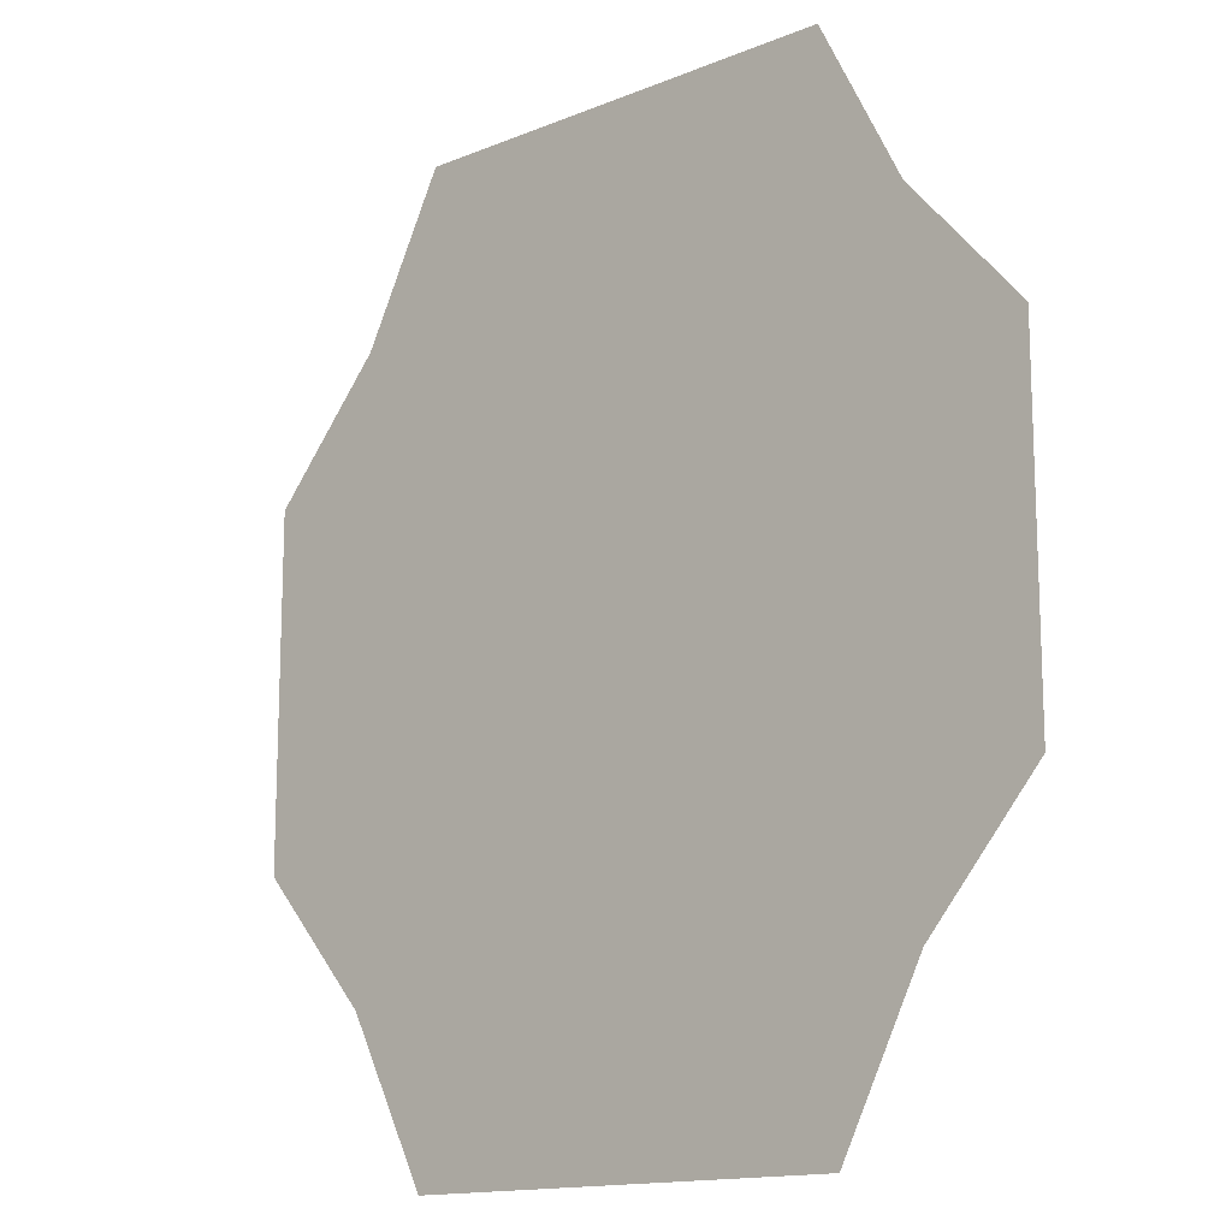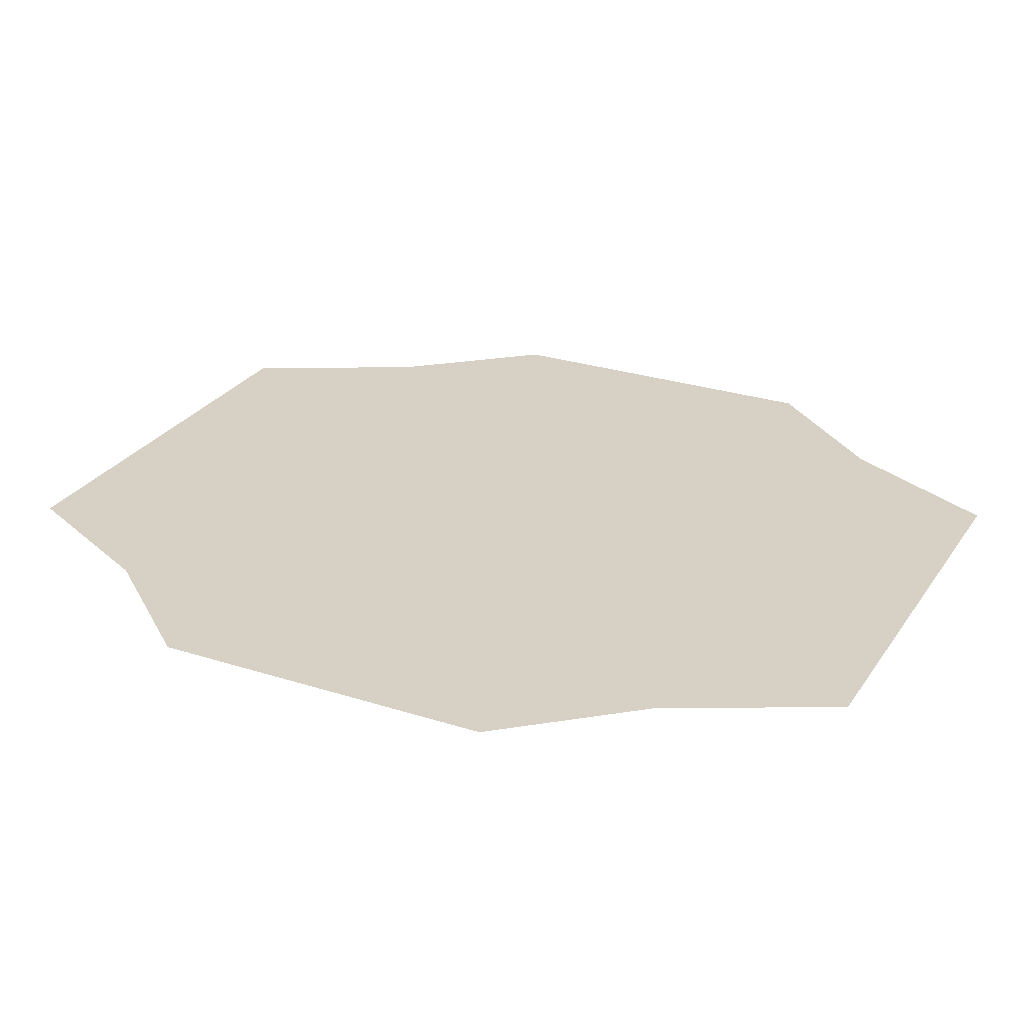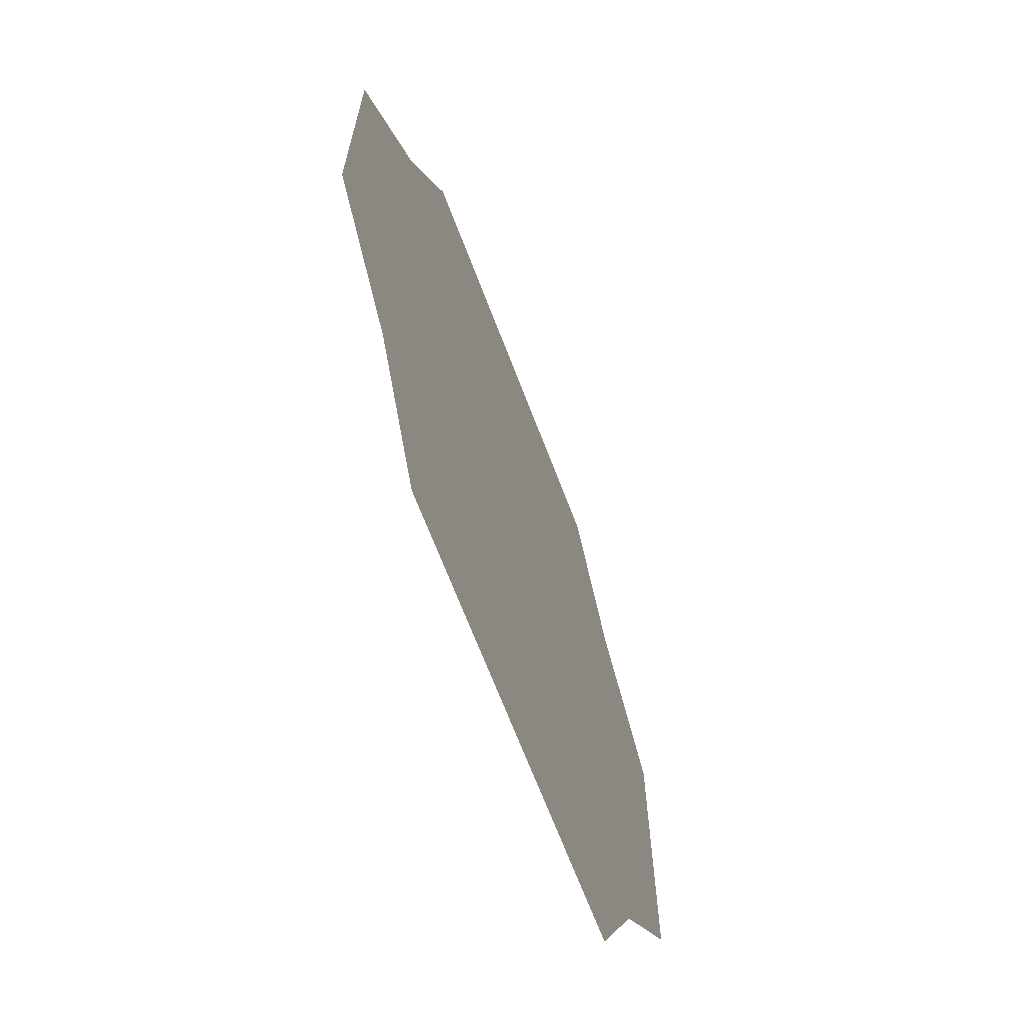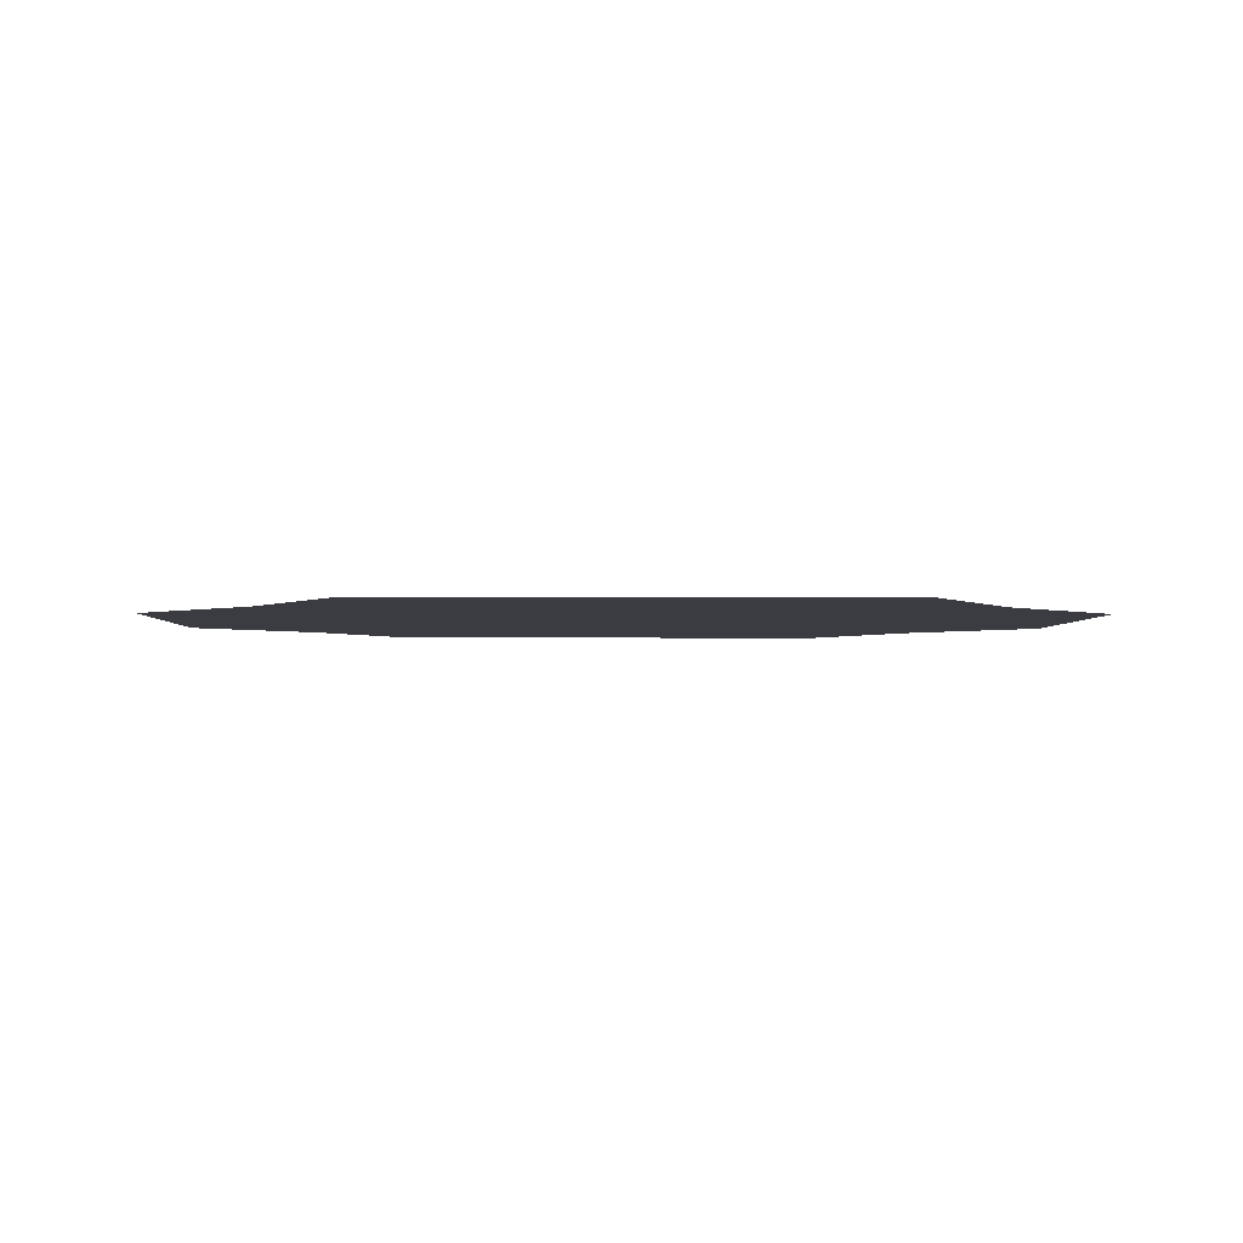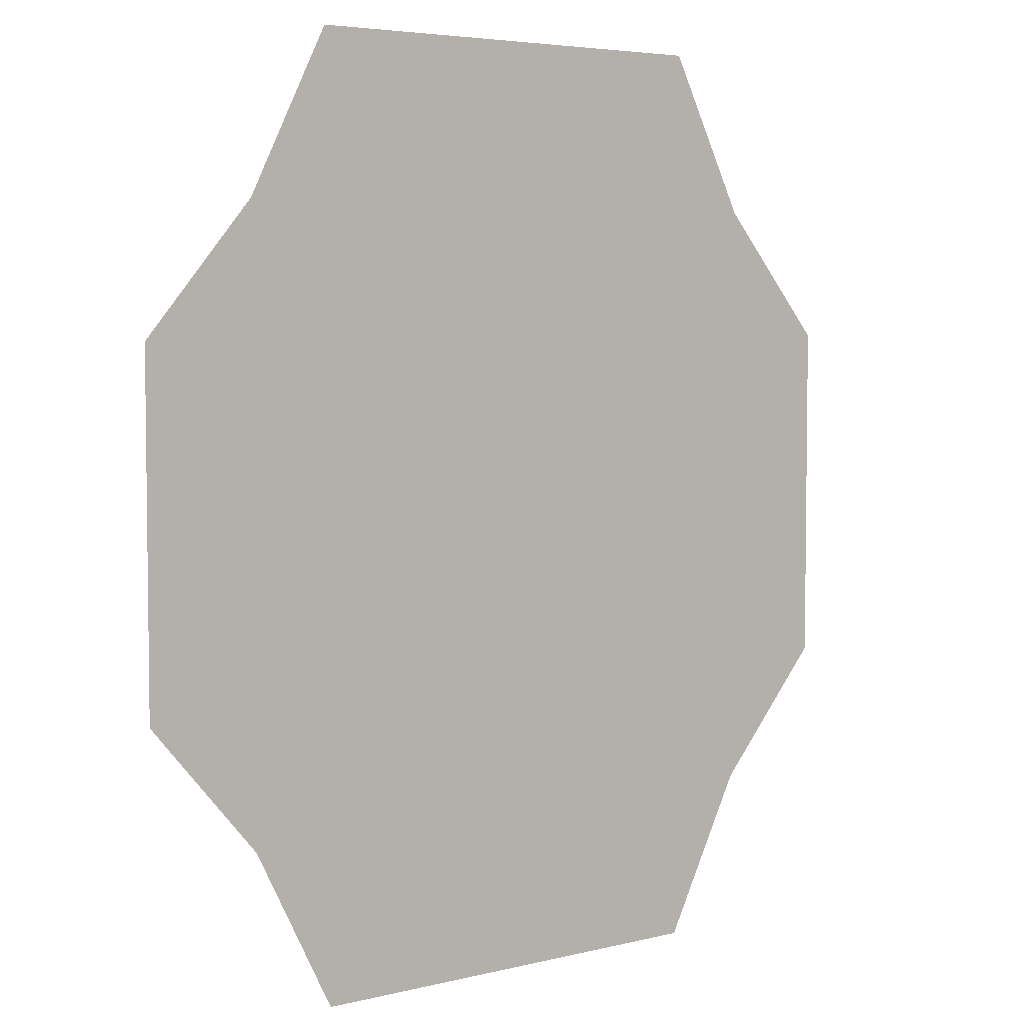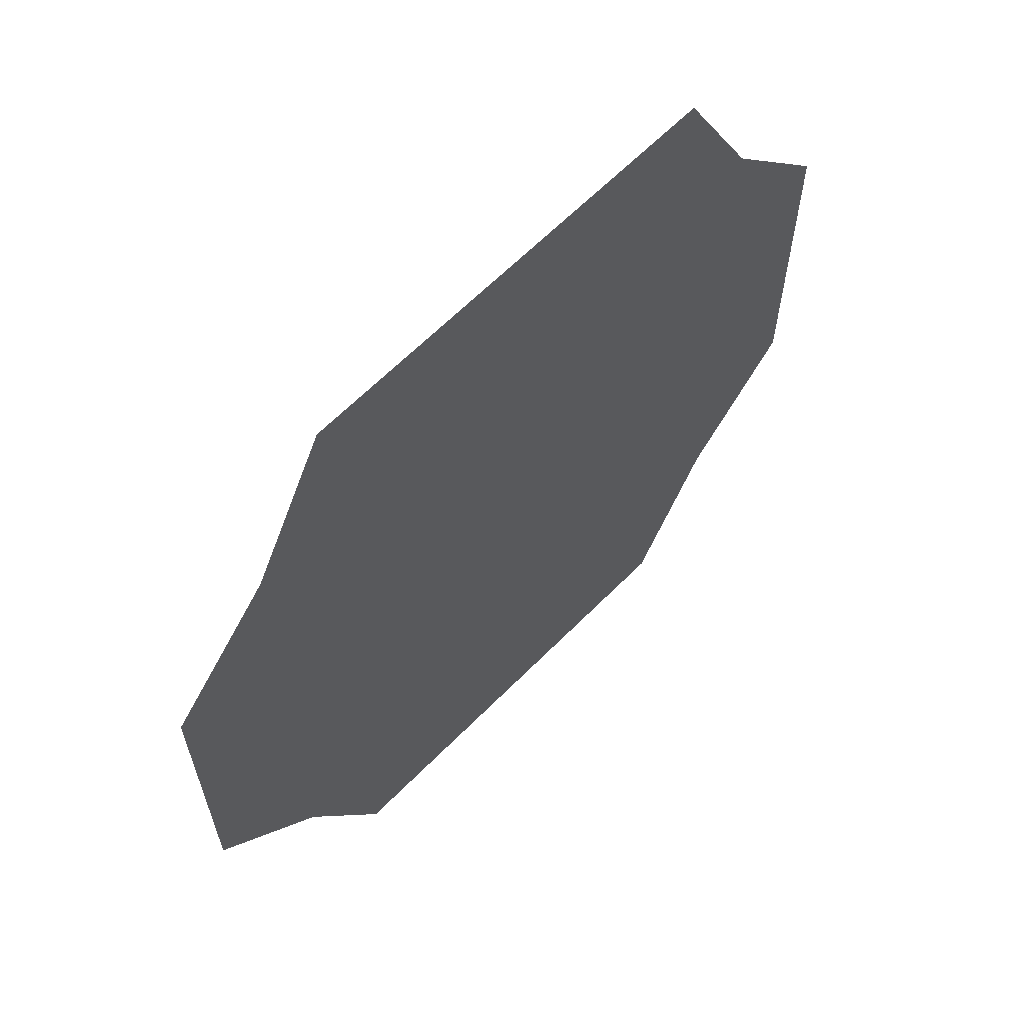
<metadata>
{"format":"obj","ext":"obj","renderer":"f3d","projection":"perspective","resolution":1024,"background":"white","views":[{"elev":-14.5,"azim":-138.4,"up":"+Z"},{"elev":27.0,"azim":116.5,"up":"+Y"},{"elev":-67.9,"azim":110.9,"up":"+Z"},{"elev":-2.2,"azim":178.5,"up":"+Y"},{"elev":4.8,"azim":141.6,"up":"+Z"},{"elev":64.0,"azim":134.6,"up":"+Z"}]}
</metadata>
<code>
g pb_Mesh-699040
v 2.738 2.744 2.738
v -2.738 2.744 2.738
v 2.738 2.744 -2.738
v -2.738 2.744 -2.738
v 2 2.744 -4.193
v -2 2.744 -4.193
v -2 2.744 4.193
v 2 2.744 4.193
v 3.748 2.744 1.564
v 3.748 2.744 -1.564
v -3.748 2.744 -1.564
v -3.748 2.744 1.564
g pb_Mesh-699040_0
f 3 2 1
f 3 4 2
f 5 4 3
f 5 6 4
f 7 1 2
f 7 8 1
f 9 3 1
f 9 10 3
f 11 2 4
f 11 12 2

</code>
